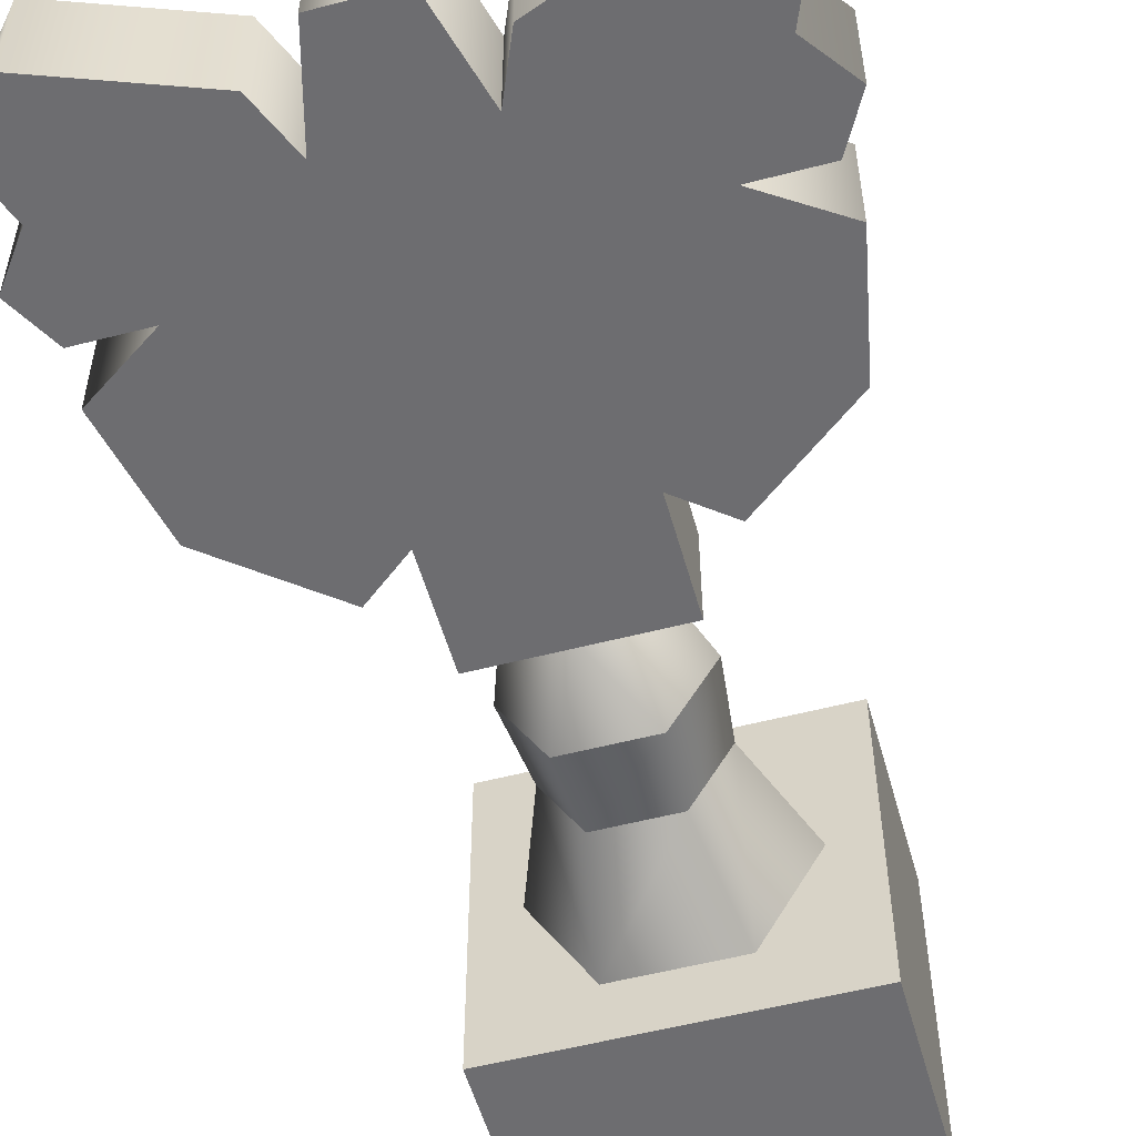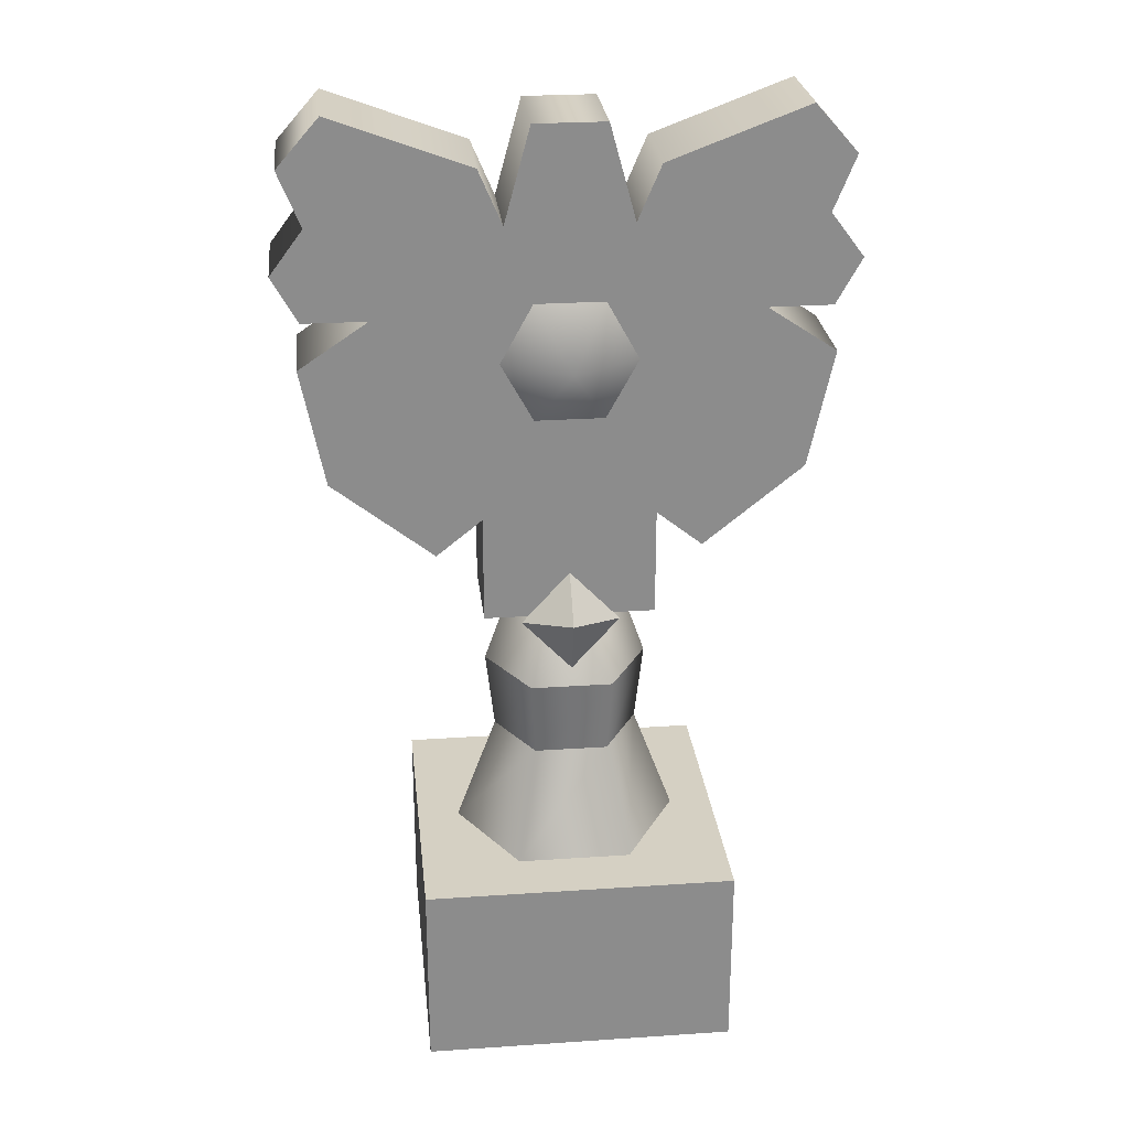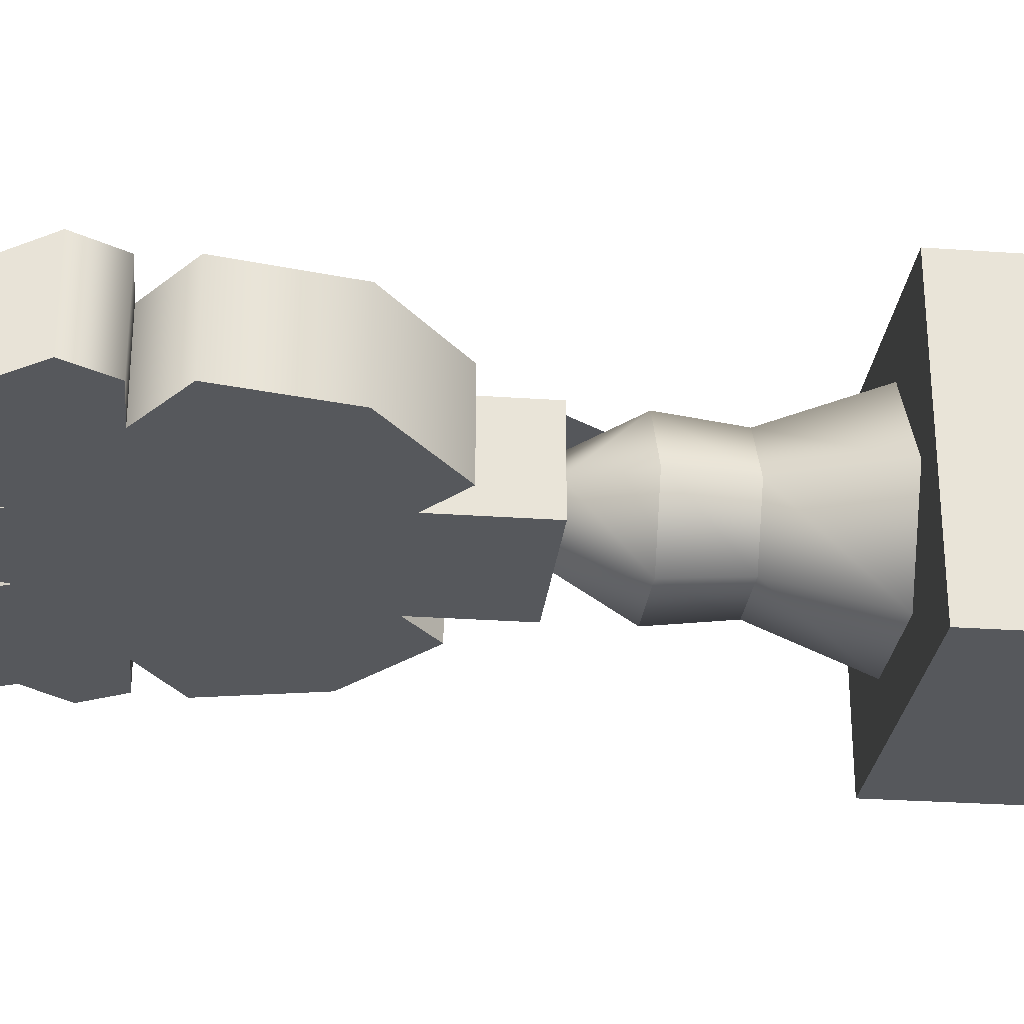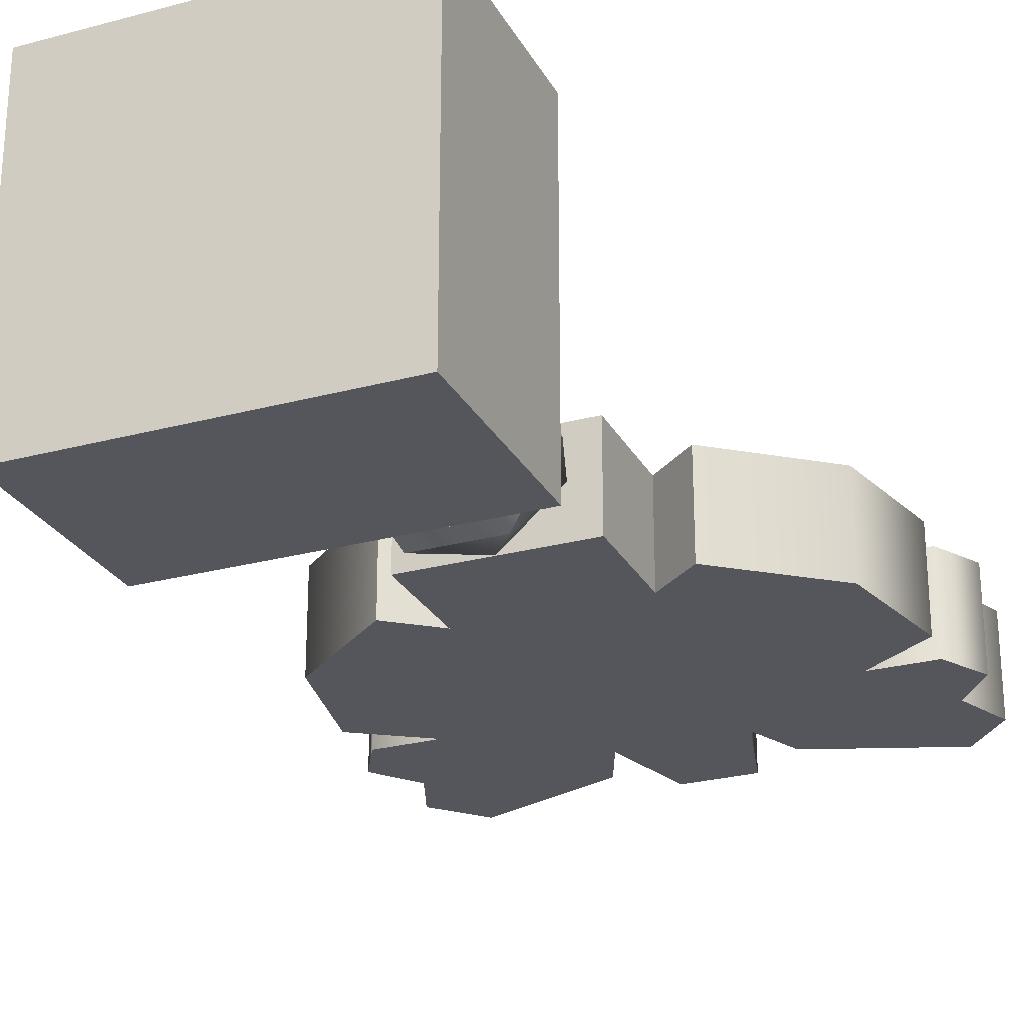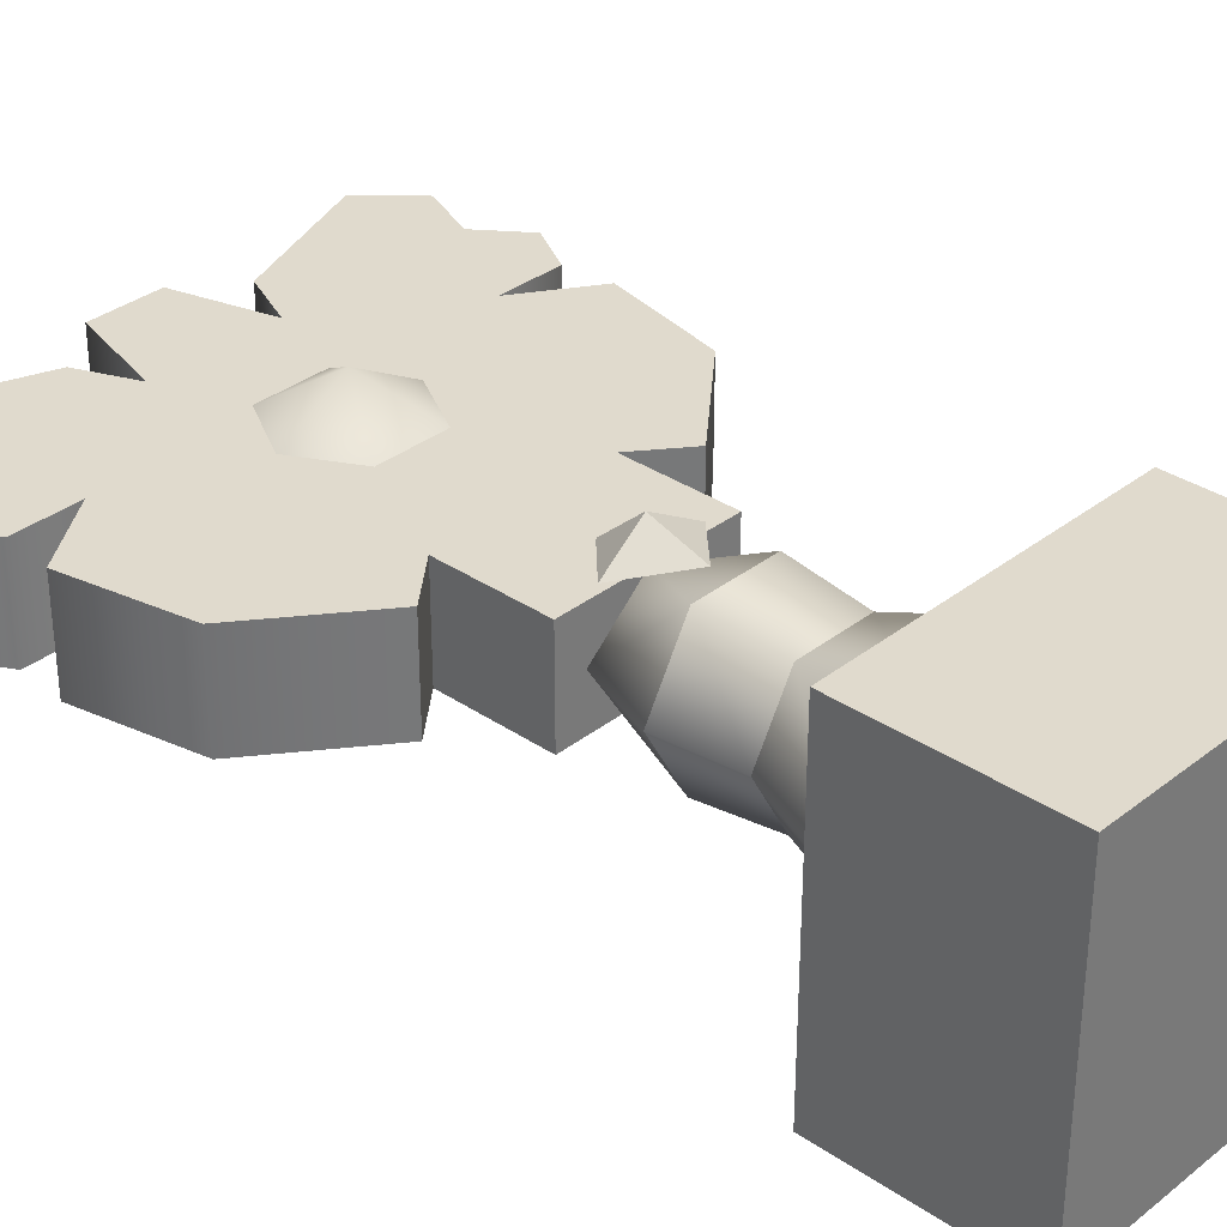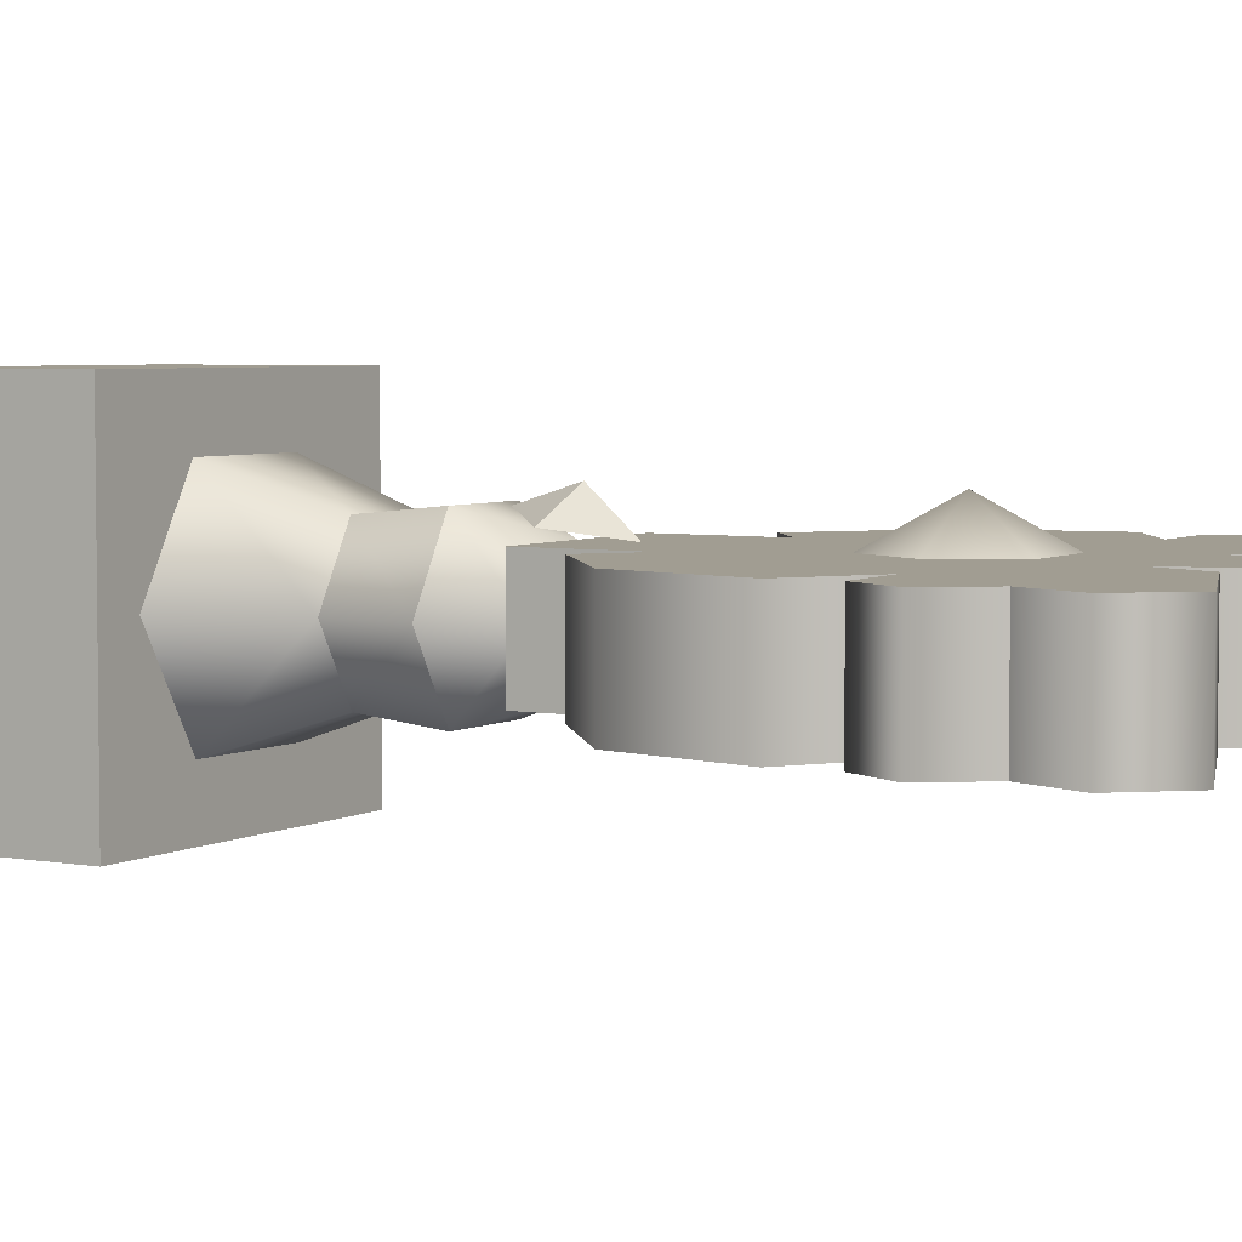
<metadata>
{"format":"obj","ext":"obj","renderer":"f3d","projection":"perspective","resolution":1024,"background":"white","views":[{"elev":-54.1,"azim":-164.5,"up":"+Z"},{"elev":26.2,"azim":-6.1,"up":"+Y"},{"elev":-27.9,"azim":-96.1,"up":"+Z"},{"elev":-26.2,"azim":23.0,"up":"+Z"},{"elev":33.1,"azim":-47.0,"up":"+Z"},{"elev":4.6,"azim":120.7,"up":"+Z"}]}
</metadata>
<code>
o model_3671
v -0.2776 0 0.2776
v 0.2776 0 0.2776
v 0.2776 0.3375 0.2776
v -0.2776 0.3375 0.2776
v -0.2776 0.3375 0.2776
v 0.2776 0.3375 0.2776
v 0.2776 0.3375 -0.2776
v -0.2776 0.3375 -0.2776
v -0.2776 0.3375 -0.2776
v 0.2776 0.3375 -0.2776
v 0.2776 0 -0.2776
v -0.2776 0 -0.2776
v -0.2776 0 -0.2776
v 0.2776 0 -0.2776
v 0.2776 0 0.2776
v -0.2776 0 0.2776
v 0.2776 0 0.2776
v 0.2776 0 -0.2776
v 0.2776 0.3375 -0.2776
v 0.2776 0.3375 0.2776
v -0.2776 0 -0.2776
v -0.2776 0 0.2776
v -0.2776 0.3375 0.2776
v -0.2776 0.3375 -0.2776
v 0.151 1.608 0.08879
v 0.433 1.517 0.08879
v 0.3973 1.7 0.08879
v 0.433 1.517 0.08879
v 0.4726 1.615 0.08879
v 0.1092 1.511 0.08879
v 0.333 1.356 0.08879
v 0.433 1.517 0.08879
v 0.4465 1.356 0.08879
v 0.433 1.517 0.08879
v 0.4465 1.356 0.08879
v 0.4922 1.438 0.08879
v 0.4108 1.065 0.08879
v 0.1519 0.9869 0.08879
v -0.3973 1.7 0.08879
v -0.4726 1.615 0.08879
v -0.433 1.517 0.08879
v -0.433 1.517 0.08879
v -0.333 1.356 0.08879
v -0.1092 1.511 0.08879
v -0.433 1.517 0.08879
v -0.4465 1.356 0.08879
v -0.433 1.517 0.08879
v -0.4922 1.438 0.08879
v -0.0633 1.679 0.08879
v -0.1092 1.511 0.08879
v 0.1092 1.511 0.08879
v 0.0633 1.679 0.08879
v -0.1519 0.9869 0.08879
v -0.151 1.608 0.08879
v 0.3973 1.7 -0.08879
v 0.4726 1.615 -0.08879
v 0.433 1.517 -0.08879
v 0.433 1.517 -0.08879
v 0.333 1.356 -0.08879
v 0.1092 1.511 -0.08879
v 0.433 1.517 -0.08879
v 0.4465 1.356 -0.08879
v 0.433 1.517 -0.08879
v 0.4922 1.438 -0.08879
v 0.4465 1.356 -0.08879
v 0.0633 1.679 -0.08879
v 0.1092 1.511 -0.08879
v -0.1092 1.511 -0.08879
v -0.0633 1.679 -0.08879
v 0.1519 0.9869 -0.08879
v 0.151 1.608 -0.08879
v -0.151 1.608 -0.08879
v -0.433 1.517 -0.08879
v -0.3973 1.7 -0.08879
v -0.433 1.517 -0.08879
v -0.4726 1.615 -0.08879
v -0.1092 1.511 -0.08879
v -0.333 1.356 -0.08879
v -0.433 1.517 -0.08879
v -0.4465 1.356 -0.08879
v -0.433 1.517 -0.08879
v -0.4922 1.438 -0.08879
v -0.414 1.065 -0.08879
v -0.1519 0.9869 -0.08879
v 0.4726 1.615 -0.08879
v 0.3973 1.7 -0.08879
v 0.3973 1.7 0.08879
v 0.4726 1.615 0.08879
v 0.433 1.517 -0.08879
v 0.4726 1.615 -0.08879
v 0.4726 1.615 0.08879
v 0.433 1.517 0.08879
v 0.4922 1.438 -0.08879
v 0.433 1.517 -0.08879
v 0.433 1.517 0.08879
v 0.4922 1.438 0.08879
v 0.4465 1.356 -0.08879
v 0.4922 1.438 -0.08879
v 0.4922 1.438 0.08879
v 0.4465 1.356 0.08879
v 0.333 1.356 -0.08879
v 0.4465 1.356 -0.08879
v 0.4465 1.356 0.08879
v 0.333 1.356 0.08879
v 0.4558 1.274 -0.08879
v 0.333 1.356 -0.08879
v 0.333 1.356 0.08879
v 0.4558 1.274 0.08879
v 0.4108 1.065 -0.08879
v 0.4558 1.274 0.08879
v 0.4108 1.065 0.08879
v 0.2334 0.9215 -0.08879
v 0.4108 1.065 -0.08879
v 0.4108 1.065 0.08879
v 0.2334 0.9215 0.08879
v 0.1519 0.9869 -0.08879
v 0.2334 0.9215 -0.08879
v 0.2334 0.9215 0.08879
v 0.1519 0.9869 0.08879
v 0.1519 0.7956 -0.08879
v 0.1519 0.9869 -0.08879
v 0.1519 0.9869 0.08879
v 0.1519 0.7956 0.08879
v -0.1519 0.7956 -0.08879
v 0.1519 0.7956 -0.08879
v 0.1519 0.7956 0.08879
v -0.1519 0.7956 0.08879
v -0.1519 0.9869 -0.08879
v -0.1519 0.7956 -0.08879
v -0.1519 0.7956 0.08879
v -0.1519 0.9869 0.08879
v -0.2334 0.9215 -0.08879
v -0.1519 0.9869 -0.08879
v -0.1519 0.9869 0.08879
v -0.2334 0.9215 0.08879
v -0.414 1.065 -0.08879
v -0.2334 0.9215 -0.08879
v -0.2334 0.9215 0.08879
v -0.414 1.065 0.08879
v -0.4558 1.274 -0.08879
v -0.414 1.065 -0.08879
v -0.414 1.065 0.08879
v -0.4558 1.274 0.08879
v -0.333 1.356 -0.08879
v -0.333 1.356 0.08879
v -0.4465 1.356 -0.08879
v -0.333 1.356 -0.08879
v -0.333 1.356 0.08879
v -0.4465 1.356 0.08879
v -0.4922 1.438 -0.08879
v -0.4922 1.438 0.08879
v -0.433 1.517 -0.08879
v -0.4922 1.438 -0.08879
v -0.4922 1.438 0.08879
v -0.433 1.517 0.08879
v -0.4726 1.615 -0.08879
v -0.433 1.517 -0.08879
v -0.433 1.517 0.08879
v -0.4726 1.615 0.08879
v -0.3973 1.7 -0.08879
v -0.4726 1.615 -0.08879
v -0.4726 1.615 0.08879
v -0.3973 1.7 0.08879
v -0.151 1.608 -0.08879
v -0.3973 1.7 -0.08879
v -0.3973 1.7 0.08879
v -0.151 1.608 0.08879
v -0.1092 1.511 -0.08879
v -0.1092 1.511 0.08879
v -0.0633 1.679 -0.08879
v -0.1092 1.511 -0.08879
v -0.1092 1.511 0.08879
v -0.0633 1.679 0.08879
v 0.0633 1.679 -0.08879
v -0.0633 1.679 -0.08879
v -0.0633 1.679 0.08879
v 0.0633 1.679 0.08879
v 0.1092 1.511 -0.08879
v 0.0633 1.679 -0.08879
v 0.0633 1.679 0.08879
v 0.1092 1.511 0.08879
v 0.151 1.608 -0.08879
v 0.1092 1.511 -0.08879
v 0.1092 1.511 0.08879
v 0.151 1.608 0.08879
v -0.1519 0.7956 0.08879
v 0.1519 0.7956 0.08879
v -0.1519 0.7956 -0.08879
v 0.1519 0.7956 -0.08879
v 0.2334 0.9215 0.08879
v 0.4558 1.274 0.08879
v -0.2334 0.9215 0.08879
v -0.414 1.065 0.08879
v -0.4558 1.274 0.08879
v -0.2334 0.9215 -0.08879
v -0.4558 1.274 -0.08879
v 0.2334 0.9215 -0.08879
v 0.4108 1.065 -0.08879
v 0.4558 1.274 -0.08879
v 0.4108 1.065 -0.08879
v -0.07292 0.6704 -0.1263
v 0 0.7956 -0.08804
v 0.07292 0.6704 -0.1263
v -0.1458 0.6704 0
v -0.1017 0.7956 0
v -0.07292 0.6704 0.1263
v 0 0.7956 0.08804
v 0.07292 0.6704 0.1263
v 0.1458 0.6704 0
v 0.1017 0.7956 0
v 0.1017 0.7956 0
v 0.1458 0.6704 0
v -0.1458 0.6704 0
v -0.065 0.5326 -0.1126
v 0.065 0.5326 -0.1126
v 0.1011 0.3375 -0.1752
v -0.1011 0.3375 -0.1752
v -0.13 0.5326 0
v -0.2023 0.3375 0
v -0.065 0.5326 0.1126
v -0.1011 0.3375 0.1752
v 0.065 0.5326 0.1126
v 0.1011 0.3375 0.1752
v 0.13 0.5326 0
v 0.2023 0.3375 0
v 0.13 0.5326 0
v 0.2023 0.3375 0
v 0 0.8772 0.08786
v -0.08698 0.7921 0.106
v 0 0.8024 0.1542
v -0.08698 0.7921 0.106
v 0 0.7071 0.1241
v 0 0.8024 0.1542
v 0 0.7071 0.1241
v 0.08698 0.7921 0.106
v 0 0.8024 0.1542
v 0.08698 0.7921 0.106
v 0 0.8772 0.08786
v 0 0.8024 0.1542
v 0 0.7071 0.1241
v -0.08698 0.7921 0.106
v 0.08698 0.7921 0.106
v 0 0.8772 0.08786
v 0.08698 0.7921 0.106
v -0.08698 0.7921 0.106
v 0 1.272 0.1555
v 0.0629 1.379 0.08697
v -0.0629 1.379 0.08697
v -0.1217 1.272 0.08697
v -0.0629 1.165 0.08697
v 0.0629 1.165 0.08697
v 0.1217 1.272 0.08697
v -0.07292 0.6704 -0.1263
v 0.07292 0.6704 -0.1263
v 0.065 0.5326 -0.1126
v -0.065 0.5326 -0.1126
v -0.1458 0.6704 0
v -0.07292 0.6704 -0.1263
v -0.065 0.5326 -0.1126
v -0.13 0.5326 0
v -0.07292 0.6704 0.1263
v -0.1458 0.6704 0
v -0.13 0.5326 0
v -0.065 0.5326 0.1126
v 0.07292 0.6704 0.1263
v -0.07292 0.6704 0.1263
v -0.065 0.5326 0.1126
v 0.065 0.5326 0.1126
v 0.1458 0.6704 0
v 0.07292 0.6704 0.1263
v 0.065 0.5326 0.1126
v 0.13 0.5326 0
v 0.065 0.5326 -0.1126
v 0.07292 0.6704 -0.1263
v 0.1458 0.6704 0
v 0.13 0.5326 0
g surface_000
f 21 23 24
f 21 22 23
f 17 19 20
f 17 18 19
f 13 15 16
f 13 14 15
f 9 11 12
f 9 10 11
f 5 7 8
f 5 6 7
f 1 3 4
f 1 2 3
f 198 59 199
f 197 70 198
f 81 80 82
f 79 78 80
f 74 75 76
f 63 64 65
f 61 62 59
f 55 56 57
f 47 48 46
f 45 46 43
f 39 40 41
f 34 35 36
f 32 31 33
f 27 28 29
f 200 70 59
f 59 70 60
f 58 59 60
f 58 60 71
f 55 58 71
f 70 77 60
f 70 84 77
f 84 78 77
f 73 77 78
f 73 72 77
f 72 73 74
f 188 84 70
f 188 70 189
f 83 196 78
f 83 78 84
f 83 84 195
f 193 43 194
f 193 53 43
f 43 53 44
f 42 43 44
f 42 44 54
f 39 42 54
f 192 53 193
f 53 30 44
f 53 38 30
f 38 31 30
f 26 30 31
f 26 25 30
f 25 26 27
f 186 38 53
f 186 187 38
f 37 191 31
f 37 31 38
f 37 38 190
f 182 183 184
f 182 184 185
f 86 182 185
f 86 185 87
f 85 86 87
f 85 87 88
f 178 180 181
f 178 179 180
f 174 176 177
f 174 175 176
f 170 172 173
f 170 171 172
f 168 167 169
f 168 164 167
f 164 166 167
f 164 165 166
f 160 162 163
f 160 161 162
f 156 158 159
f 156 157 158
f 152 154 155
f 152 153 154
f 150 149 151
f 150 146 149
f 146 148 149
f 146 147 148
f 144 143 145
f 144 140 143
f 140 142 143
f 140 141 142
f 136 138 139
f 136 137 138
f 132 134 135
f 132 133 134
f 128 130 131
f 128 129 130
f 124 126 127
f 124 125 126
f 120 122 123
f 120 121 122
f 116 118 119
f 116 117 118
f 112 114 115
f 112 113 114
f 109 110 111
f 109 105 110
f 105 107 108
f 105 106 107
f 101 103 104
f 101 102 103
f 97 99 100
f 97 98 99
f 93 95 96
f 93 94 95
f 89 91 92
f 89 90 91
f 66 68 69
f 66 67 68
f 49 51 52
f 49 50 51
f 206 205 213
f 206 207 205
f 208 207 206
f 208 210 207
f 209 210 208
f 203 211 212
f 203 202 211
f 201 202 203
f 201 205 202
f 204 205 201
f 216 226 227
f 216 215 226
f 214 215 216
f 214 216 217
f 218 214 217
f 218 217 219
f 220 218 219
f 220 219 221
f 222 220 221
f 222 221 223
f 224 222 223
f 224 223 225
f 243 244 245
f 240 241 242
f 237 238 239
f 234 235 236
f 231 232 233
f 228 229 230
g surface_001
f 247 246 252
f 246 247 248
f 249 246 248
f 250 246 249
f 246 250 251
f 252 246 251
f 273 275 276
f 273 274 275
f 269 271 272
f 269 270 271
f 265 267 268
f 265 266 267
f 261 263 264
f 261 262 263
f 257 259 260
f 257 258 259
f 253 255 256
f 253 254 255

</code>
